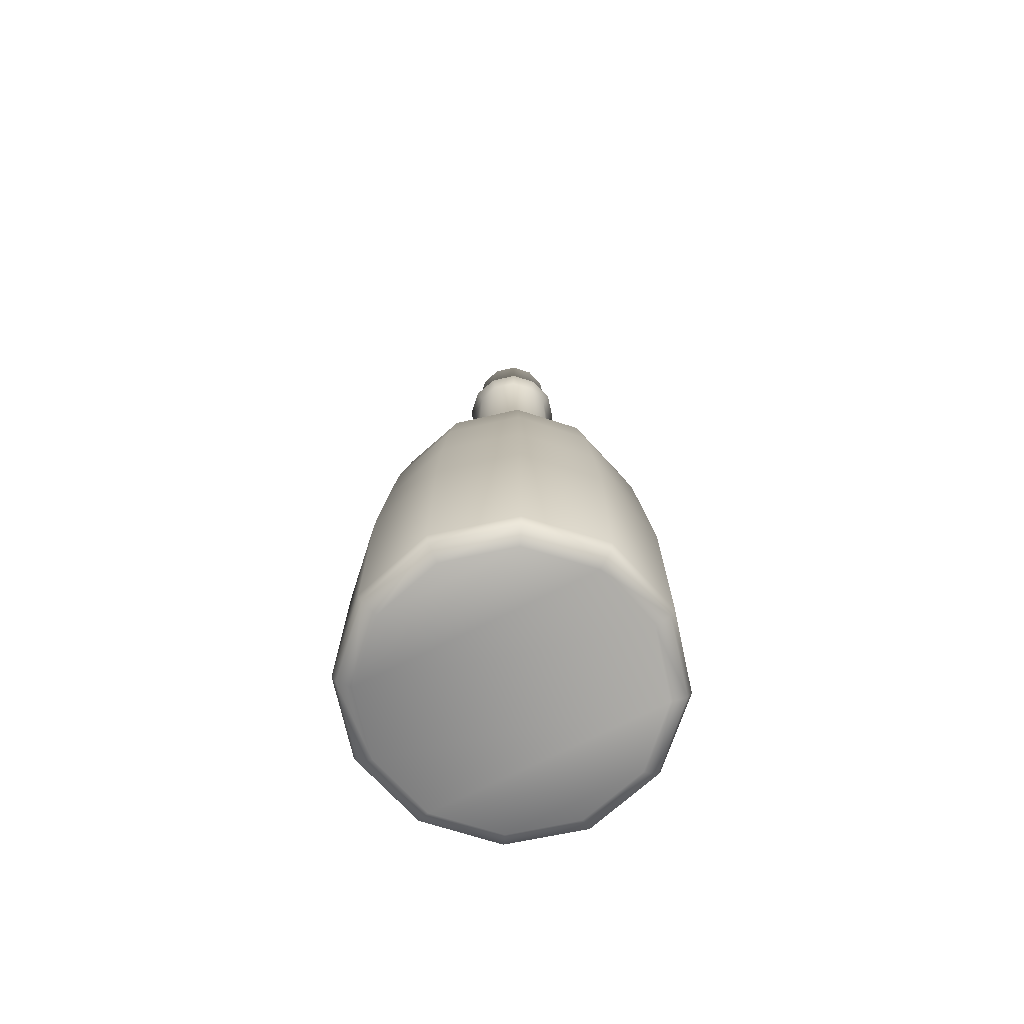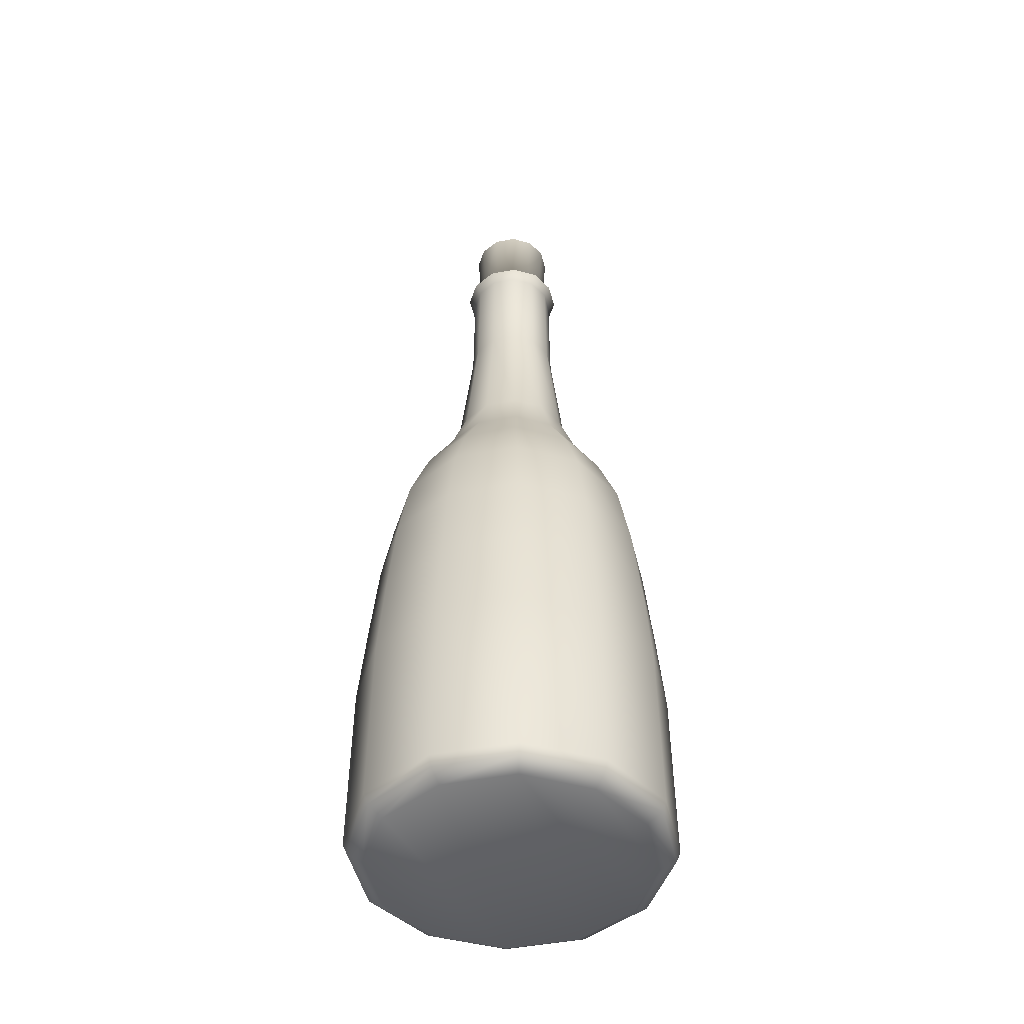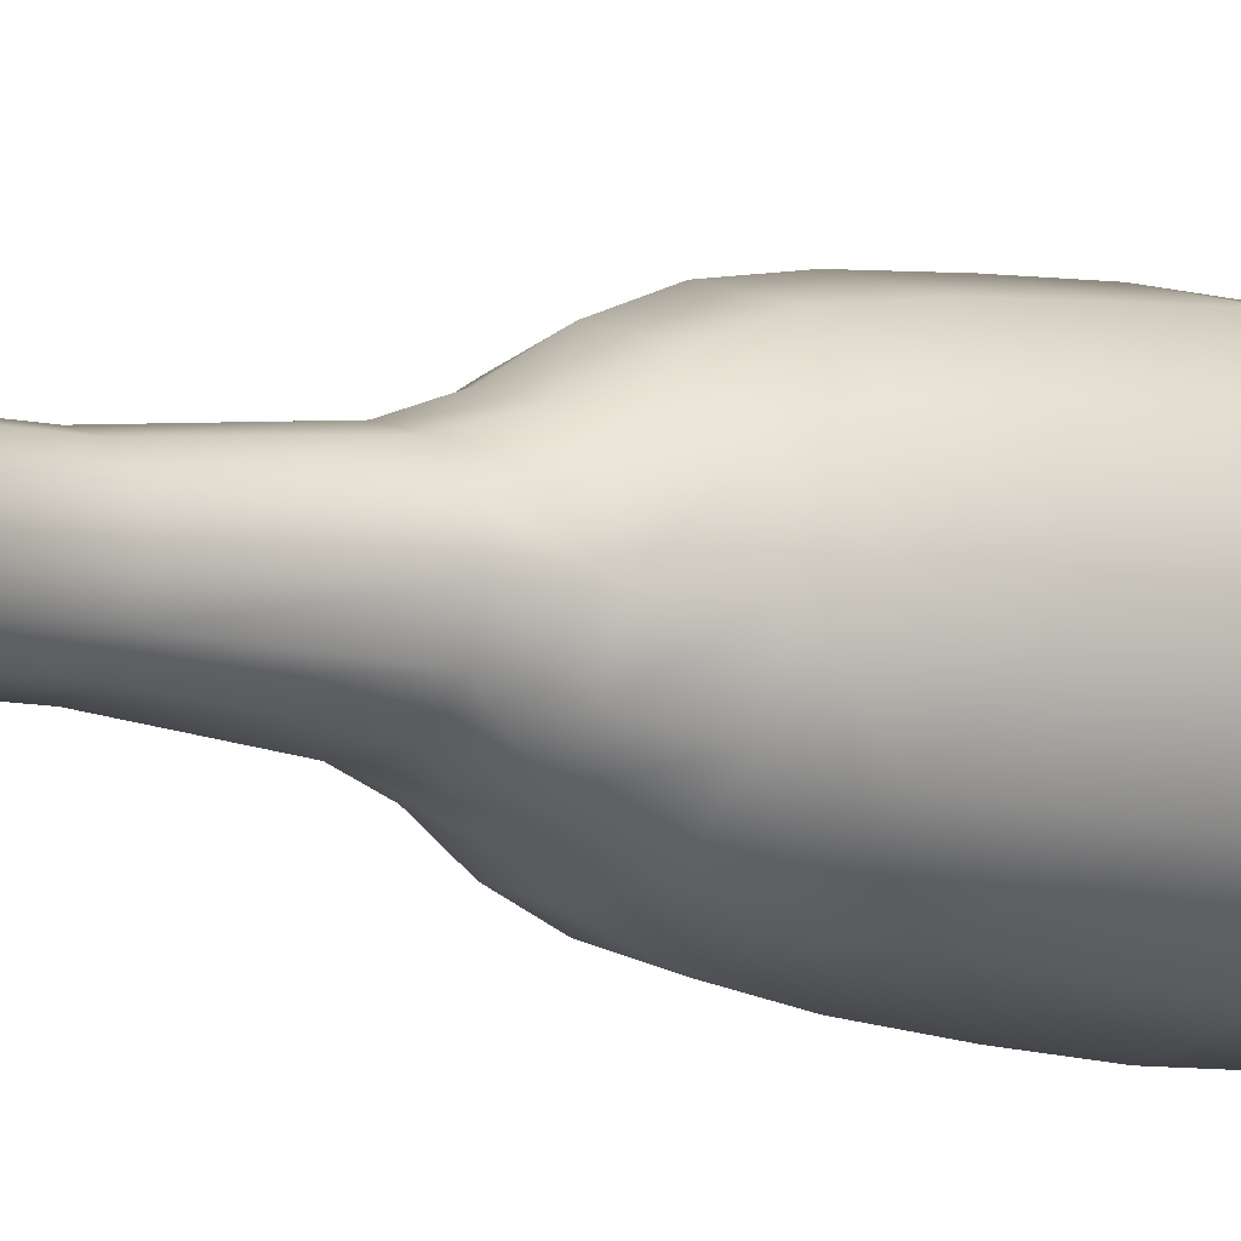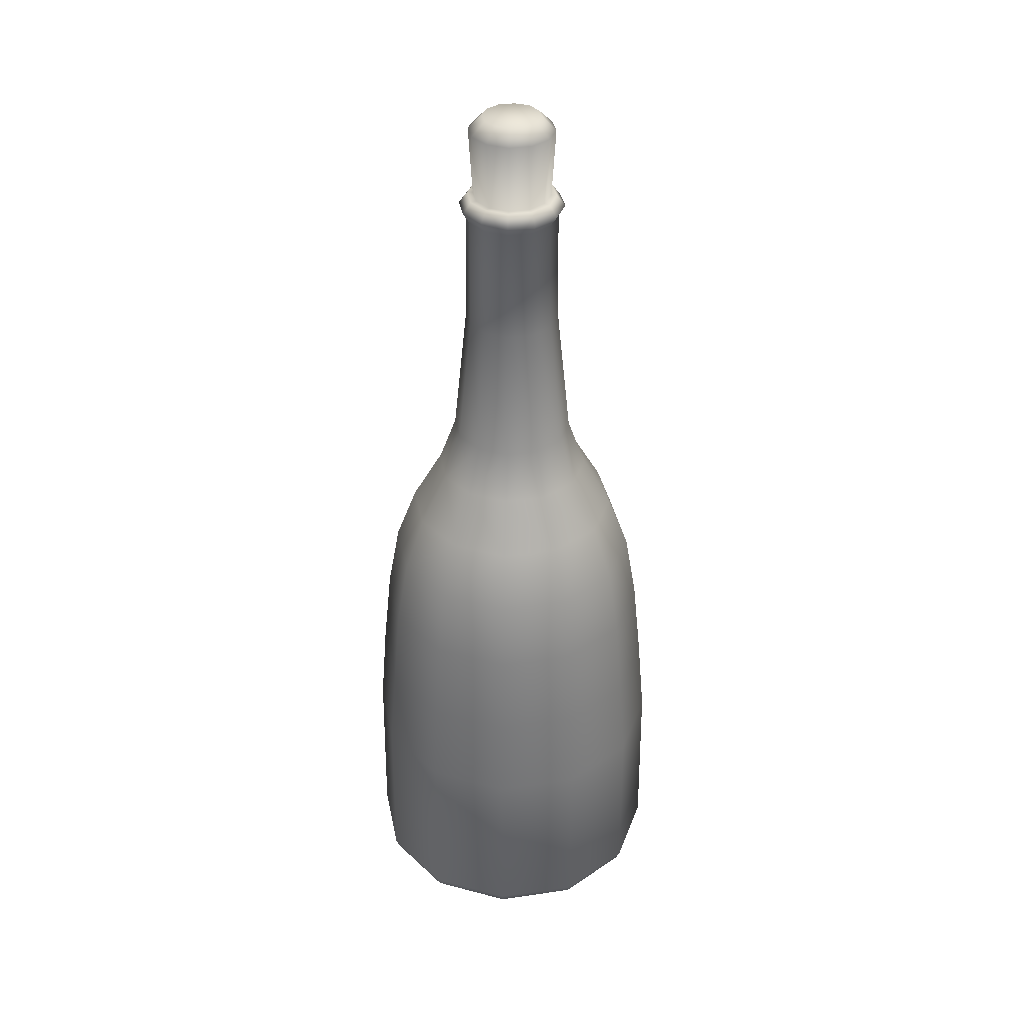
<metadata>
{"format":"obj","ext":"obj","renderer":"f3d","projection":"perspective","resolution":1024,"background":"white","views":[{"elev":-70.4,"azim":-152.8,"up":"+Y"},{"elev":-46.0,"azim":117.6,"up":"+Y"},{"elev":-6.1,"azim":-132.9,"up":"+Z"},{"elev":36.4,"azim":-145.8,"up":"+Y"}]}
</metadata>
<code>
g newYear
v -0.05148 0.3753 -0.03064
v -0.02835 0.5187 -0.0503
v -0.05032 0.5187 -0.02948
v -0.0295 0.3753 -0.05146
v -0.06651 0.2076 -0.03873
v 0.0005671 0.5187 -0.0584
v -0.03297 0.5326 -0.0584
v 0.0005671 0.5326 -0.06649
v -0.02719 0.5465 -0.04914
v 0.0005671 0.5465 -0.05608
v 0.03295 0.5326 -0.0584
v 0.02832 0.5465 -0.04914
v 0.02948 0.5187 -0.0503
v 0.0005671 0.3753 -0.05955
v 0.02948 0.3753 -0.05146
v -0.03876 0.2076 -0.06765
v 0.0005671 0.2076 -0.0769
v 0.03873 0.2076 -0.06765
v 0.04914 0.1475 -0.08615
v -0.04917 0.1475 -0.08615
v -0.08502 0.1475 -0.0503
v -0.1162 0.08386 -0.06765
v 0.0005671 0.1475 -0.09888
v -0.06767 0.08386 -0.1174
v 0.0005671 0.08386 -0.1347
v 0.06765 0.08386 -0.1174
v 0.08037 0.01447 -0.1405
v -0.08039 0.01447 -0.1405
v -0.1394 0.01447 -0.08153
v -0.1521 -0.07112 -0.08847
v -0.08849 -0.07112 -0.1532
v 0.0005671 0.01447 -0.1613
v 0.0005671 -0.07112 -0.1764
v 0.08847 -0.07112 -0.1532
v -0.09311 -0.1787 -0.1625
v 0.0005671 -0.1787 -0.1879
v 0.09309 -0.1787 -0.1625
v -0.09774 -0.2874 -0.1706
v 0.0005671 -0.2874 -0.196
v 0.09772 -0.2874 -0.1706
v -0.0989 -0.5095 -0.1717
v 0.0005671 -0.5095 -0.1983
v 0.09888 -0.5095 -0.1717
v 0.09656 -0.5222 -0.1671
v 0.0005671 -0.5222 -0.1937
v -0.09658 -0.5222 -0.1671
v 0.09888 -0.5095 -0.1717
v 0.09656 -0.5222 -0.1671
v 0.1671 -0.5222 -0.09656
v 0.1717 -0.5095 -0.1
v 0.1926 -0.5222 -0.0005671
v 0.1694 -0.2874 -0.09888
v 0.09772 -0.2874 -0.1706
v 0.1983 -0.5095 -0.0005671
v 0.1671 -0.5222 0.09543
v 0.196 -0.2874 -0.0005671
v 0.1625 -0.1787 -0.09425
v 0.09309 -0.1787 -0.1625
v 0.1717 -0.5095 0.0989
v 0.09656 -0.5222 0.166
v 0.09888 -0.5095 0.1706
v 0.09772 -0.2874 0.1694
v 0.1694 -0.2874 0.09774
v 0.09309 -0.1787 0.1614
v 0.1625 -0.1787 0.09311
v 0.08847 -0.07112 0.1521
v 0.1868 -0.1787 -0.0005671
v 0.1532 -0.07112 0.08733
v 0.08037 0.01447 0.1394
v 0.1764 -0.07112 -0.0005671
v 0.1394 0.01447 0.08039
v 0.1532 -0.07112 -0.08847
v 0.08847 -0.07112 -0.1532
v 0.1613 0.01447 -0.0005671
v 0.1394 0.01447 -0.08153
v 0.08037 0.01447 -0.1405
v 0.06765 0.08386 -0.1174
v 0.1174 0.08386 0.06651
v 0.06765 0.08386 0.1162
v 0.04914 0.1475 0.08502
v 0.1174 0.08386 -0.06765
v 0.1347 0.08386 -0.0005671
v 0.085 0.1475 0.04917
v 0.085 0.1475 -0.0503
v 0.04914 0.1475 -0.08615
v 0.03873 0.2076 -0.06765
v 0.09888 0.1475 -0.0005671
v 0.06649 0.2076 0.0376
v 0.03873 0.2076 0.06651
v 0.02948 0.3753 0.05032
v 0.06649 0.2076 -0.03873
v 0.0769 0.2076 -0.0005671
v 0.05146 0.3753 0.0295
v 0.02948 0.5187 0.04917
v 0.05146 0.3753 -0.03064
v 0.02948 0.3753 -0.05146
v 0.05955 0.3753 -0.0005671
v 0.0503 0.5187 0.02835
v 0.0503 0.5187 -0.02948
v 0.02948 0.5187 -0.0503
v 0.03295 0.5326 -0.0584
v 0.0584 0.5187 -0.0005671
v 0.05724 0.5326 -0.03411
v 0.02832 0.5465 -0.04914
v 0.04799 0.5465 -0.02832
v 0.06649 0.5326 -0.0005671
v 0.05608 0.5465 -0.0005671
v 0.05724 0.5326 0.03297
v 0.03295 0.5326 0.05726
v 0.04799 0.5465 0.02719
v 0.02832 0.5465 0.04801
v 0.09888 -0.5095 0.1706
v 0.09656 -0.5222 0.166
v 0.0005671 -0.5222 0.1926
v 0.0005671 -0.5095 0.1972
v -0.09658 -0.5222 0.166
v 0.0005671 -0.2874 0.1949
v 0.09772 -0.2874 0.1694
v -0.0989 -0.5095 0.1706
v -0.1671 -0.5222 0.09543
v -0.1718 -0.5095 0.0989
v -0.1694 -0.2874 0.09774
v -0.09774 -0.2874 0.1694
v -0.1614 -0.1787 0.09311
v -0.09311 -0.1787 0.1614
v -0.1521 -0.07112 0.08733
v 0.0005671 -0.1787 0.1868
v 0.09309 -0.1787 0.1614
v -0.08849 -0.07112 0.1521
v -0.1394 0.01447 0.08039
v 0.0005671 -0.07112 0.1764
v 0.08847 -0.07112 0.1521
v -0.08039 0.01447 0.1394
v 0.0005671 0.01447 0.1614
v 0.08037 0.01447 0.1394
v 0.06765 0.08386 0.1162
v -0.06767 0.08386 0.1162
v -0.1162 0.08386 0.06651
v -0.08502 0.1475 0.04917
v 0.0005671 0.08386 0.1348
v -0.04917 0.1475 0.08502
v 0.0005671 0.1475 0.09774
v 0.04914 0.1475 0.08502
v 0.03873 0.2076 0.06651
v -0.03876 0.2076 0.06651
v -0.06651 0.2076 0.0376
v -0.05148 0.3753 0.0295
v 0.0005671 0.2076 0.07692
v -0.0295 0.3753 0.05032
v -0.05032 0.5187 0.02835
v 0.0005671 0.3753 0.05842
v 0.02948 0.3753 0.05032
v -0.02835 0.5187 0.04917
v 0.0005671 0.5187 0.05726
v 0.02948 0.5187 0.04917
v 0.03295 0.5326 0.05726
v 0.0005671 0.5326 0.06536
v 0.02832 0.5465 0.04801
v 0.0005671 0.5465 0.05495
v -0.03297 0.5326 0.05726
v -0.05726 0.5326 0.03297
v -0.02719 0.5465 0.04801
v -0.04801 0.5465 0.02719
v -0.1718 -0.5095 0.0989
v -0.1671 -0.5222 0.09543
v -0.1926 -0.5222 -0.0005671
v -0.1984 -0.5095 -0.0005671
v -0.1671 -0.5222 -0.09656
v -0.196 -0.2874 -0.0005671
v -0.1694 -0.2874 0.09774
v -0.1718 -0.5095 -0.1
v -0.09658 -0.5222 -0.1671
v -0.0989 -0.5095 -0.1717
v -0.09774 -0.2874 -0.1706
v -0.1694 -0.2874 -0.09888
v -0.09311 -0.1787 -0.1625
v -0.1614 -0.1787 -0.09425
v -0.08849 -0.07112 -0.1532
v -0.1521 -0.07112 -0.08847
v -0.1868 -0.1787 -0.0005671
v -0.1614 -0.1787 0.09311
v -0.1764 -0.07112 -0.0005671
v -0.1521 -0.07112 0.08733
v -0.1394 0.01447 -0.08153
v -0.1614 0.01447 -0.0005671
v -0.1394 0.01447 0.08039
v -0.1162 0.08386 0.06651
v -0.1348 0.08386 -0.0005671
v -0.1162 0.08386 -0.06765
v -0.08502 0.1475 -0.0503
v -0.0989 0.1475 -0.0005671
v -0.08502 0.1475 0.04917
v -0.06651 0.2076 0.0376
v -0.07692 0.2076 -0.0005671
v -0.06651 0.2076 -0.03873
v -0.05148 0.3753 -0.03064
v -0.05957 0.3753 -0.0005671
v -0.05148 0.3753 0.0295
v -0.05032 0.5187 -0.02948
v -0.05726 0.5187 -0.0005671
v -0.05032 0.5187 0.02835
v -0.05726 0.5326 0.03297
v -0.06651 0.5326 -0.0005671
v -0.04801 0.5465 0.02719
v -0.0561 0.5465 -0.0005671
v -0.05726 0.5326 -0.03411
v -0.02835 0.5187 -0.0503
v -0.04801 0.5465 -0.02832
v -0.03297 0.5326 -0.0584
v -0.02719 0.5465 -0.04914
v 0.0005671 0.5465 -0.04914
v -0.02719 0.6321 -0.04683
v -0.02372 0.5465 -0.0422
v 0.0005671 0.6321 -0.05377
v 0.02485 0.5465 -0.0422
v -0.01794 0.6494 -0.03179
v 0.02717 0.6321 -0.04683
v 0.0005671 0.6494 -0.03642
v 0.01792 0.6494 -0.03179
v -0.01794 0.6494 -0.03179
v 0.0005671 0.6494 -0.03642
v 0.01792 0.6494 -0.03179
v 0.03179 0.6494 -0.01907
v -0.03182 0.6494 -0.01907
v 0.03642 0.6494 -0.0005671
v -0.03644 0.6494 -0.0005671
v -0.03182 0.6494 0.01794
v 0.03179 0.6494 0.01794
v -0.01794 0.6494 0.03066
v 0.01792 0.6494 0.03066
v 0.0005671 0.6494 0.03644
v -0.04801 0.5465 -0.0005671
v -0.04685 0.6321 0.02603
v -0.04223 0.5465 0.02372
v -0.05379 0.6321 -0.0005671
v -0.03182 0.6494 0.01794
v -0.04223 0.5465 -0.02485
v -0.03644 0.6494 -0.0005671
v -0.04685 0.6321 -0.02717
v -0.02372 0.5465 -0.0422
v -0.03182 0.6494 -0.01907
v -0.02719 0.6321 -0.04683
v -0.01794 0.6494 -0.03179
v 0.0005671 0.5465 0.04801
v 0.02717 0.6321 0.0457
v 0.02485 0.5465 0.04107
v 0.0005671 0.6321 0.05263
v 0.01792 0.6494 0.03066
v -0.02372 0.5465 0.04107
v 0.0005671 0.6494 0.03644
v -0.02719 0.6321 0.0457
v -0.04223 0.5465 0.02372
v -0.01794 0.6494 0.03066
v -0.04685 0.6321 0.02603
v -0.03182 0.6494 0.01794
v 0.0422 0.5465 -0.02485
v 0.02717 0.6321 -0.04683
v 0.02485 0.5465 -0.0422
v 0.04683 0.6321 -0.02717
v 0.01792 0.6494 -0.03179
v 0.04914 0.5465 -0.0005671
v 0.03179 0.6494 -0.01907
v 0.05377 0.6321 -0.0005671
v 0.0422 0.5465 0.02372
v 0.03642 0.6494 -0.0005671
v 0.04683 0.6321 0.02603
v 0.02485 0.5465 0.04107
v 0.03179 0.6494 0.01794
v 0.02717 0.6321 0.0457
v 0.01792 0.6494 0.03066
v 0.0005671 0.5465 -0.04914
v 0.0005671 0.5465 -0.05608
v 0.02832 0.5465 -0.04914
v 0.02485 0.5465 -0.0422
v -0.02372 0.5465 -0.0422
v 0.04799 0.5465 -0.02832
v -0.02719 0.5465 -0.04914
v 0.0422 0.5465 -0.02485
v -0.04223 0.5465 -0.02485
v 0.05608 0.5465 -0.0005671
v -0.04801 0.5465 -0.02832
v 0.04914 0.5465 -0.0005671
v -0.04801 0.5465 -0.0005671
v 0.04799 0.5465 0.02719
v -0.0561 0.5465 -0.0005671
v 0.0422 0.5465 0.02372
v -0.04223 0.5465 0.02372
v 0.02832 0.5465 0.04801
v -0.04801 0.5465 0.02719
v 0.02485 0.5465 0.04107
v -0.02372 0.5465 0.04107
v 0.0005671 0.5465 0.05495
v -0.02719 0.5465 0.04801
v 0.0005671 0.5465 0.04801
v 0.0005671 -0.5222 -0.1937
v 0.0005671 -0.5337 -0.1729
v 0.08615 -0.5337 -0.1498
v -0.09658 -0.5222 -0.1671
v 0.09656 -0.5222 -0.1671
v -0.08618 -0.5337 -0.1498
v -0.1671 -0.5222 -0.09656
v 0.1498 -0.5337 -0.08731
v 0.1671 -0.5222 -0.09656
v -0.1498 -0.5337 -0.08731
v -0.1926 -0.5222 -0.0005671
v -0.1729 -0.5337 -0.0005671
v -0.1671 -0.5222 0.09543
v 0.1729 -0.5337 -0.0005671
v 0.1926 -0.5222 -0.0005671
v -0.1498 -0.5337 0.08618
v -0.09658 -0.5222 0.166
v 0.1498 -0.5337 0.08618
v 0.1671 -0.5222 0.09543
v -0.08618 -0.5337 0.1498
v 0.0005671 -0.5222 0.1926
v 0.08615 -0.5337 0.1498
v 0.09656 -0.5222 0.166
v 0.0005671 -0.5337 0.1729
g newYear_0
f 3 2 1
f 2 4 1
f 1 4 5
f 2 6 4
f 2 7 6
f 7 8 6
f 7 9 8
f 9 10 8
f 8 10 11
f 10 12 11
f 8 11 13
f 6 8 13
f 6 13 14
f 6 14 4
f 13 15 14
f 4 16 5
f 4 14 16
f 14 15 17
f 14 17 16
f 15 18 17
f 18 19 17
f 16 20 5
f 20 21 5
f 21 20 22
f 17 23 16
f 19 23 17
f 23 20 16
f 20 24 22
f 20 23 24
f 23 19 25
f 23 25 24
f 19 26 25
f 26 27 25
f 24 28 22
f 28 29 22
f 29 28 30
f 28 31 30
f 25 32 24
f 32 28 24
f 27 32 25
f 28 32 31
f 32 27 33
f 32 33 31
f 27 34 33
f 31 33 35
f 33 34 36
f 33 36 35
f 34 37 36
f 35 36 38
f 36 37 39
f 36 39 38
f 37 40 39
f 38 39 41
f 39 40 42
f 39 42 41
f 40 43 42
f 43 44 42
f 44 45 42
f 42 45 41
f 45 46 41
f 49 48 47
f 50 49 47
f 51 49 50
f 52 50 47
f 53 52 47
f 54 51 50
f 55 51 54
f 52 56 50
f 56 54 50
f 57 52 53
f 58 57 53
f 59 55 54
f 60 55 59
f 61 60 59
f 62 61 59
f 63 59 54
f 63 62 59
f 56 63 54
f 64 62 63
f 65 64 63
f 65 63 56
f 66 64 65
f 67 56 52
f 67 65 56
f 57 67 52
f 68 66 65
f 68 65 67
f 69 66 68
f 70 67 57
f 70 68 67
f 71 69 68
f 71 68 70
f 72 70 57
f 72 57 58
f 73 72 58
f 74 70 72
f 74 71 70
f 75 72 73
f 75 74 72
f 76 75 73
f 75 76 77
f 69 71 78
f 79 69 78
f 80 79 78
f 74 75 81
f 81 75 77
f 71 74 82
f 78 71 82
f 82 74 81
f 83 80 78
f 83 78 82
f 84 81 77
f 85 84 77
f 84 85 86
f 87 82 81
f 84 87 81
f 87 83 82
f 80 83 88
f 89 80 88
f 90 89 88
f 91 84 86
f 87 84 91
f 83 87 92
f 88 83 92
f 92 87 91
f 93 90 88
f 93 88 92
f 94 90 93
f 95 91 86
f 96 95 86
f 97 92 91
f 97 93 92
f 95 97 91
f 98 94 93
f 98 93 97
f 99 95 96
f 100 99 96
f 100 101 99
f 102 97 95
f 99 102 95
f 102 98 97
f 101 103 99
f 99 103 102
f 101 104 103
f 104 105 103
f 103 106 102
f 103 105 106
f 102 106 98
f 105 107 106
f 98 108 94
f 106 108 98
f 106 107 108
f 108 109 94
f 107 110 108
f 108 110 109
f 110 111 109
f 114 113 112
f 115 114 112
f 116 114 115
f 117 115 112
f 118 117 112
f 119 116 115
f 120 116 119
f 121 120 119
f 122 121 119
f 123 119 115
f 123 122 119
f 117 123 115
f 124 122 123
f 125 124 123
f 125 123 117
f 126 124 125
f 127 117 118
f 127 125 117
f 128 127 118
f 129 126 125
f 129 125 127
f 130 126 129
f 131 127 128
f 131 129 127
f 132 131 128
f 133 130 129
f 133 129 131
f 134 131 132
f 134 133 131
f 135 134 132
f 134 135 136
f 130 133 137
f 138 130 137
f 139 138 137
f 133 134 140
f 140 134 136
f 137 133 140
f 141 139 137
f 141 137 140
f 142 140 136
f 142 141 140
f 143 142 136
f 142 143 144
f 139 141 145
f 146 139 145
f 147 146 145
f 141 142 148
f 148 142 144
f 145 141 148
f 149 147 145
f 149 145 148
f 150 147 149
f 151 148 144
f 151 149 148
f 152 151 144
f 153 150 149
f 153 149 151
f 154 151 152
f 154 153 151
f 155 154 152
f 155 156 154
f 156 157 154
f 154 157 153
f 156 158 157
f 158 159 157
f 153 160 150
f 157 160 153
f 157 159 160
f 160 161 150
f 159 162 160
f 160 162 161
f 162 163 161
f 166 165 164
f 167 166 164
f 168 166 167
f 169 167 164
f 170 169 164
f 171 168 167
f 172 168 171
f 173 172 171
f 174 173 171
f 175 171 167
f 175 174 171
f 169 175 167
f 176 174 175
f 177 176 175
f 177 175 169
f 178 176 177
f 179 178 177
f 180 169 170
f 180 177 169
f 179 177 180
f 181 180 170
f 182 179 180
f 182 180 181
f 183 182 181
f 184 179 182
f 185 182 183
f 185 184 182
f 186 185 183
f 185 186 187
f 184 185 188
f 188 185 187
f 189 184 188
f 190 189 188
f 191 188 187
f 191 190 188
f 192 191 187
f 191 192 193
f 190 191 194
f 194 191 193
f 195 190 194
f 196 195 194
f 197 194 193
f 197 196 194
f 198 197 193
f 199 196 197
f 200 197 198
f 200 199 197
f 201 200 198
f 201 202 200
f 202 203 200
f 200 203 199
f 202 204 203
f 204 205 203
f 203 206 199
f 203 205 206
f 199 206 207
f 205 208 206
f 206 209 207
f 206 208 209
f 208 210 209
f 213 212 211
f 212 214 211
f 211 214 215
f 212 216 214
f 214 217 215
f 216 218 214
f 214 218 217
f 218 219 217
f 222 221 220
f 220 223 222
f 220 224 223
f 224 225 223
f 224 226 225
f 226 227 225
f 227 228 225
f 227 229 228
f 229 230 228
f 229 231 230
f 234 233 232
f 233 235 232
f 233 236 235
f 232 235 237
f 236 238 235
f 235 239 237
f 235 238 239
f 237 239 240
f 238 241 239
f 239 242 240
f 239 241 242
f 241 243 242
f 246 245 244
f 245 247 244
f 245 248 247
f 244 247 249
f 248 250 247
f 247 251 249
f 247 250 251
f 249 251 252
f 250 253 251
f 251 254 252
f 251 253 254
f 253 255 254
f 258 257 256
f 257 259 256
f 257 260 259
f 256 259 261
f 260 262 259
f 259 263 261
f 259 262 263
f 261 263 264
f 262 265 263
f 263 266 264
f 263 265 266
f 264 266 267
f 265 268 266
f 266 269 267
f 266 268 269
f 268 270 269
f 273 272 271
f 274 273 271
f 271 272 275
f 276 273 274
f 272 277 275
f 278 276 274
f 275 277 279
f 280 276 278
f 277 281 279
f 282 280 278
f 279 281 283
f 284 280 282
f 281 285 283
f 286 284 282
f 283 285 287
f 288 284 286
f 285 289 287
f 290 288 286
f 287 289 291
f 292 288 290
f 289 293 291
f 294 292 290
f 291 293 294
f 293 292 294
f 297 296 295
f 295 296 298
f 299 297 295
f 296 300 298
f 300 296 297
f 298 300 301
f 302 297 299
f 297 302 300
f 303 302 299
f 300 304 301
f 302 304 300
f 301 304 305
f 304 306 305
f 302 306 304
f 305 306 307
f 308 302 303
f 302 308 306
f 309 308 303
f 306 310 307
f 308 310 306
f 307 310 311
f 312 308 309
f 308 312 310
f 313 312 309
f 310 314 311
f 312 314 310
f 311 314 315
f 316 312 313
f 312 316 314
f 317 316 313
f 315 318 317
f 314 318 315
f 316 318 314
f 318 316 317

</code>
